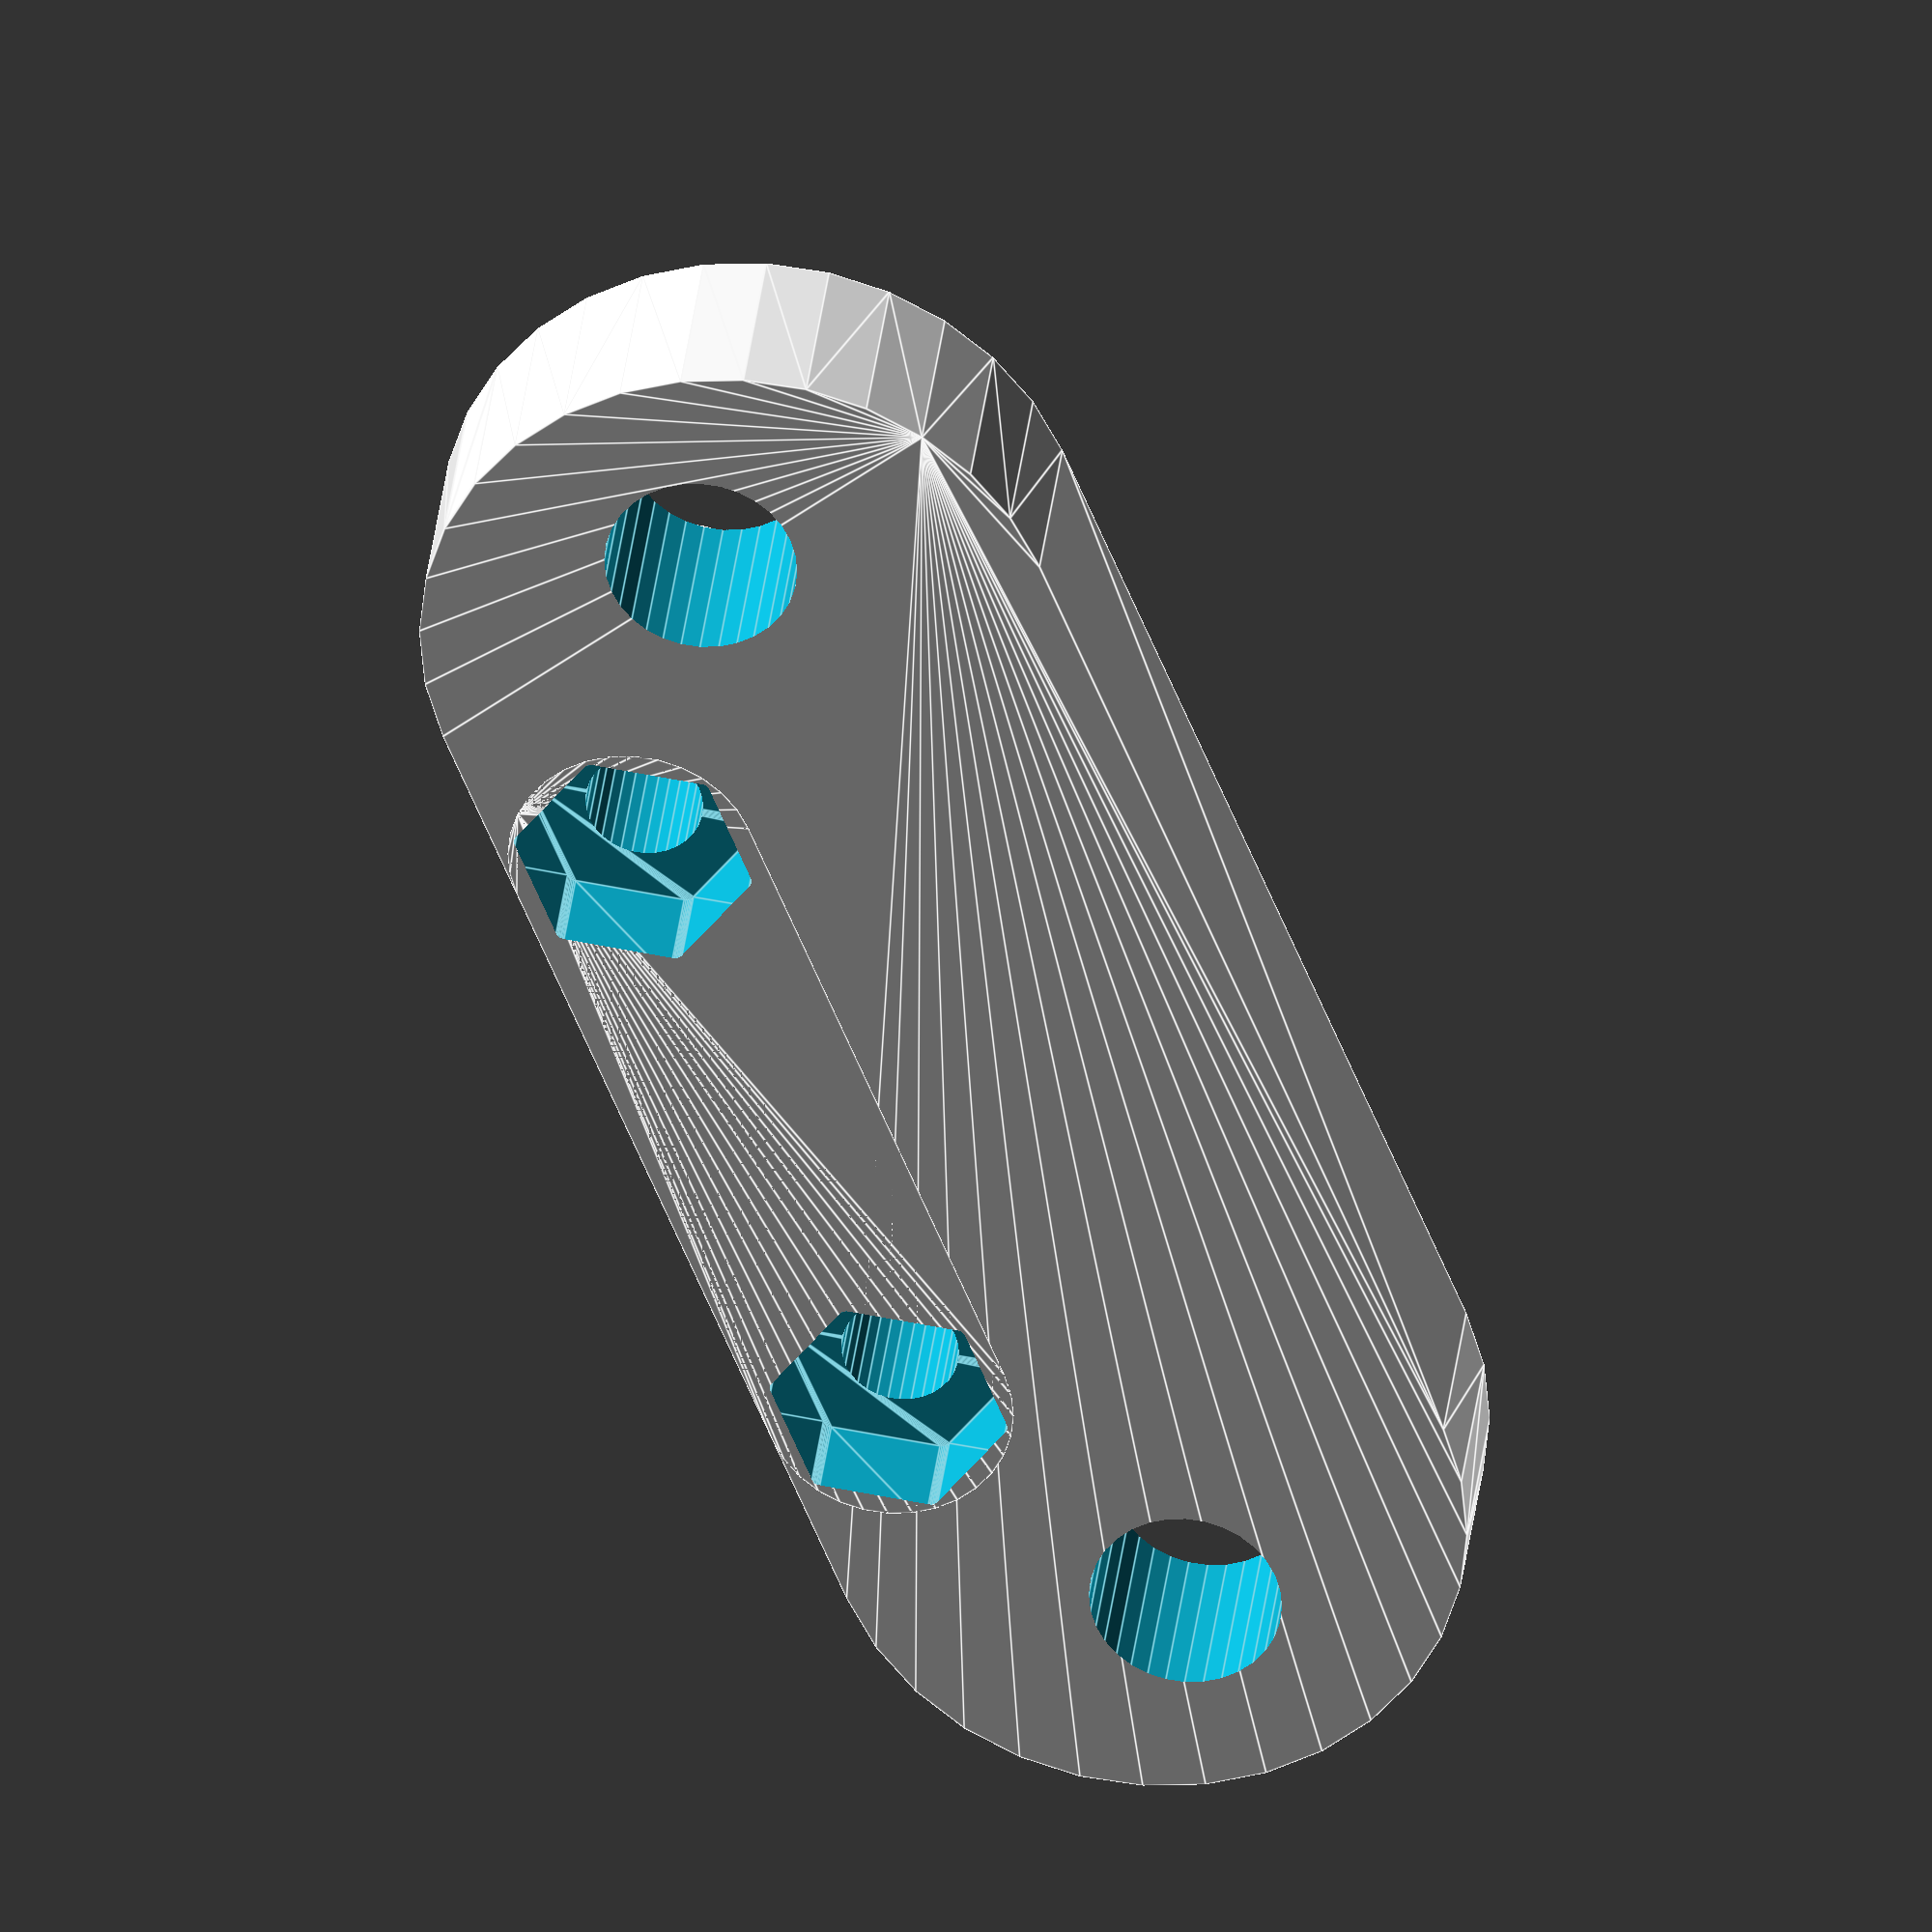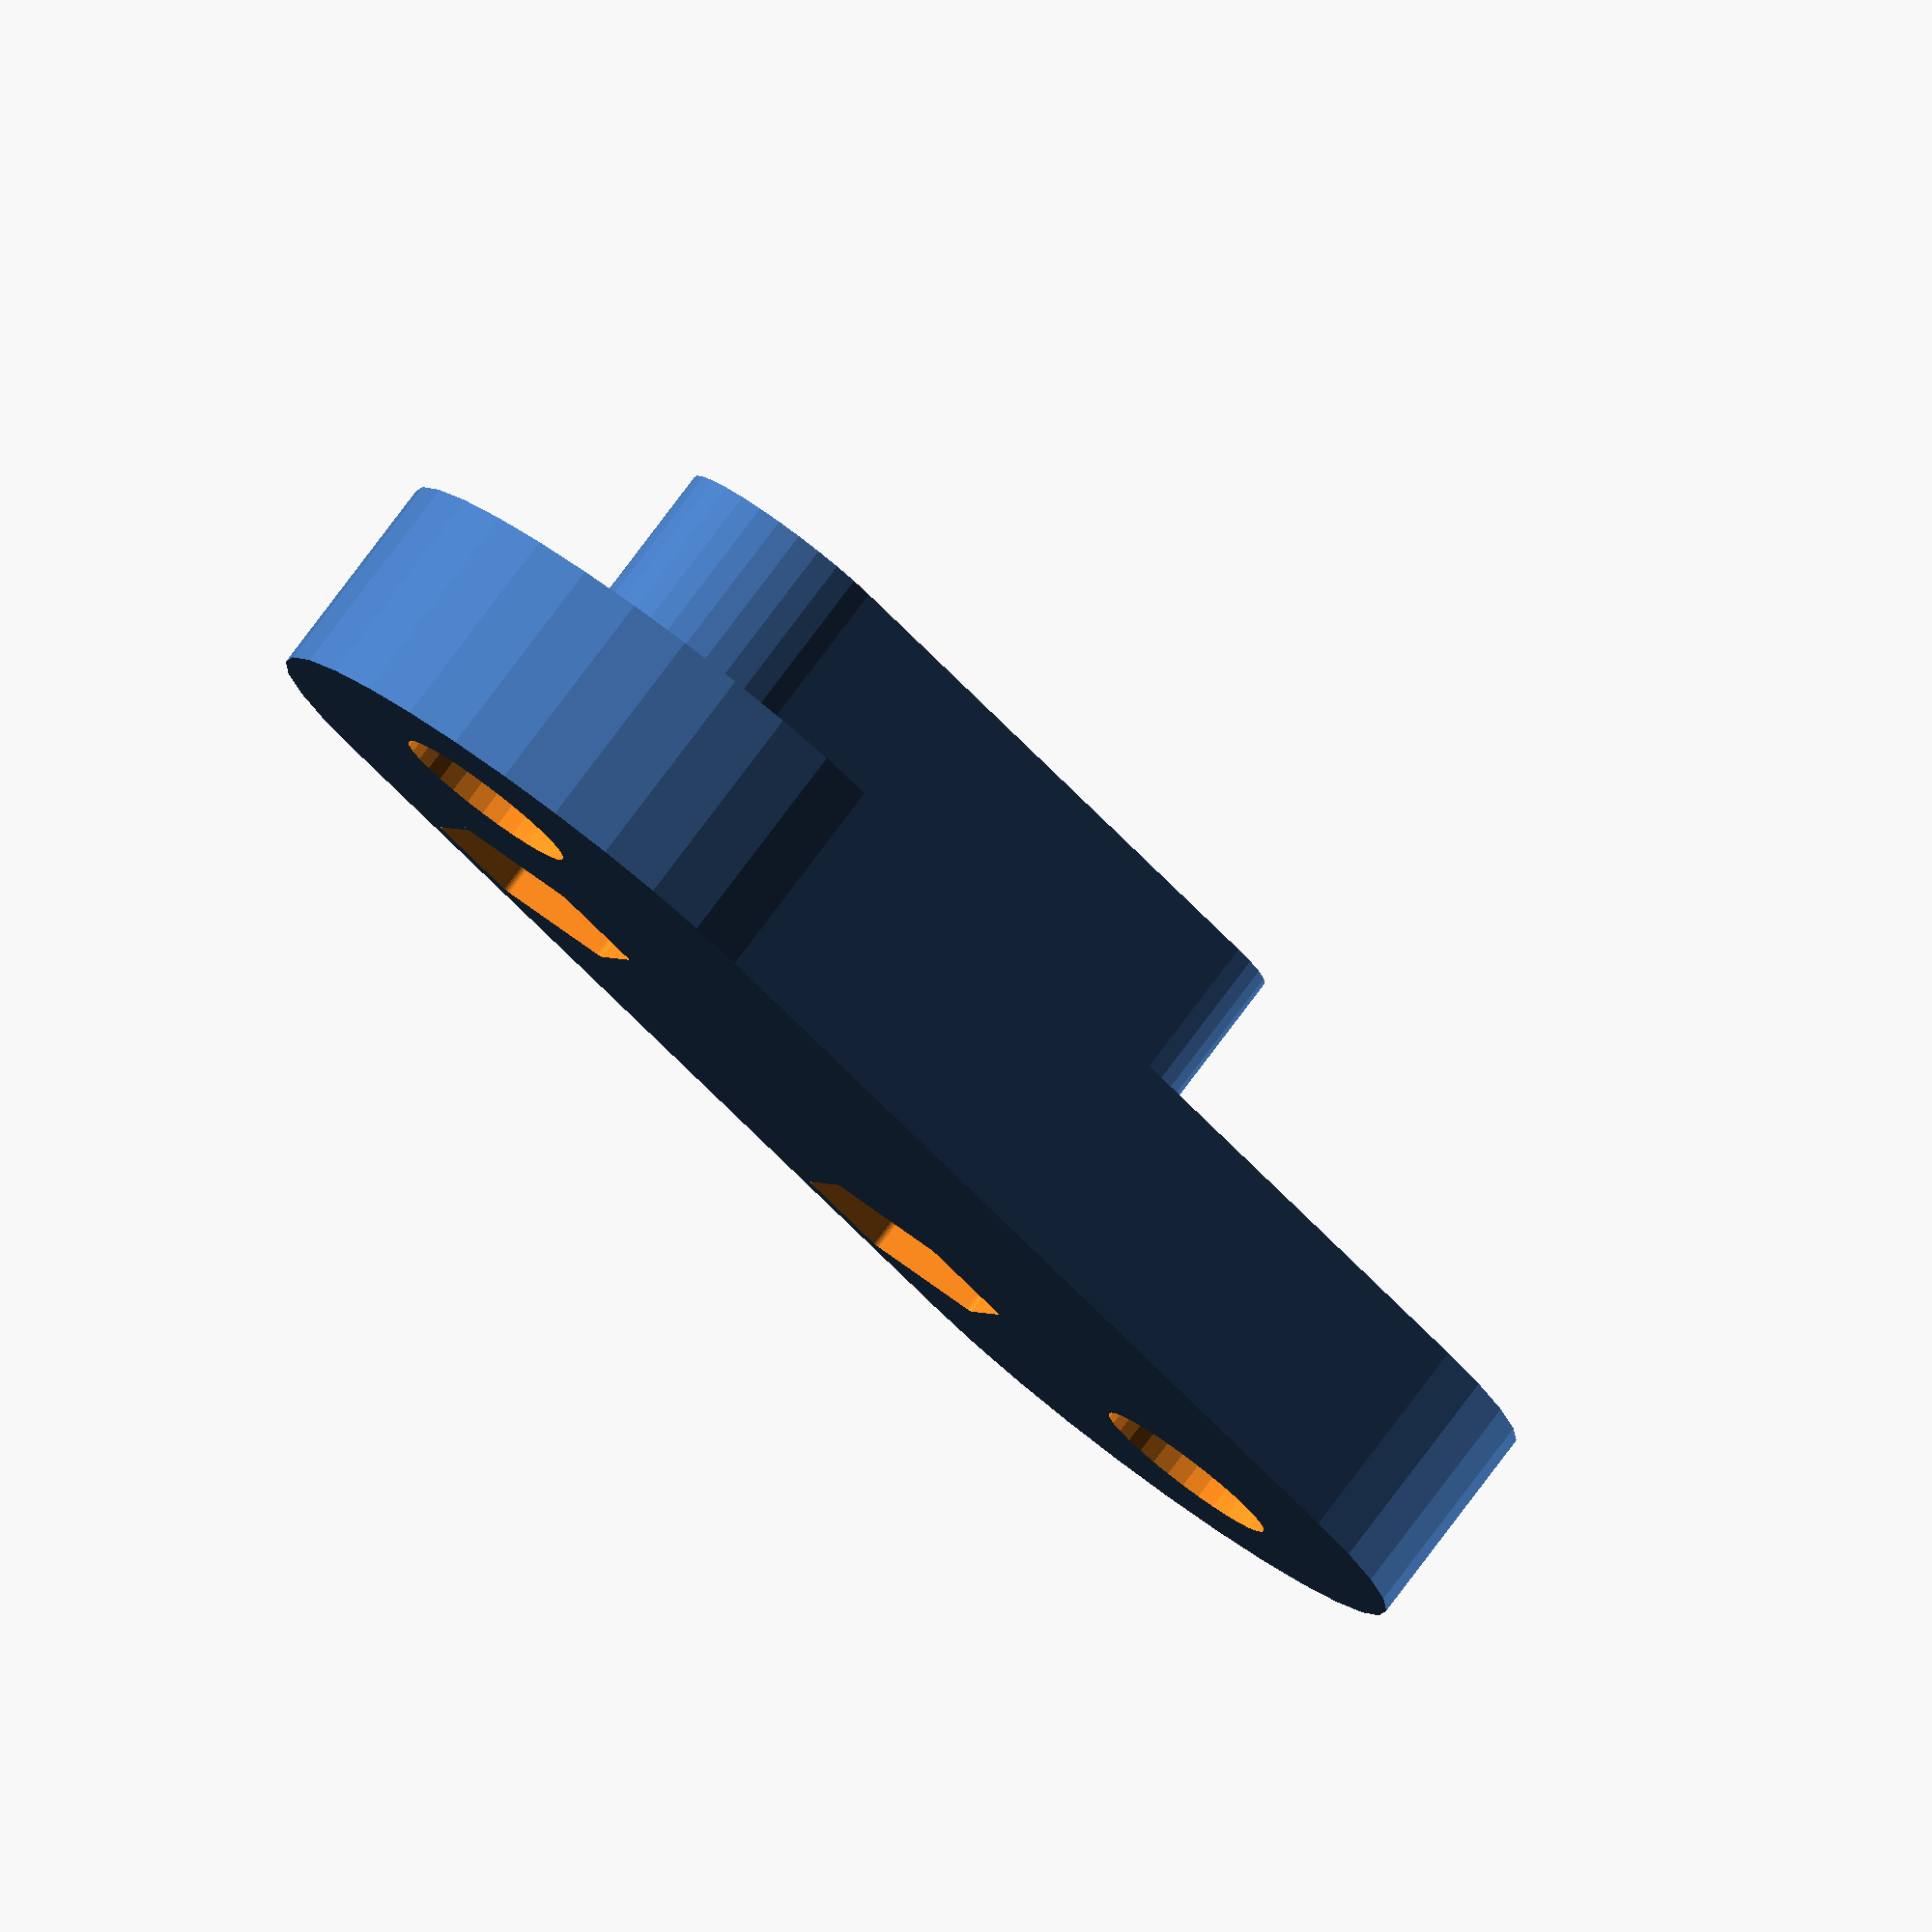
<openscad>
$fn=32;

module nut3(h=50) {
    hull() {
        translate([3.1,0,0]) cylinder(d=0.5,h=4);
        rotate([0,0,60]) translate([3.1,0,0]) cylinder(d=0.5,h=4);
        rotate([0,0,120]) translate([3.1,0,0]) cylinder(d=0.5,h=4);
        rotate([0,0,180]) translate([3.1,0,0]) cylinder(d=0.5,h=4);
        rotate([0,0,240]) translate([3.1,0,0]) cylinder(d=0.5,h=4);
        rotate([0,0,300]) translate([3.1,0,0]) cylinder(d=0.5,h=4);
    }
}

module endstop() {
    difference() {
        union() {
            hull() {
                translate([-15,0,0]) cylinder(d=18,h=6);
                translate([15,0,0]) cylinder(d=18,h=6);
            }
            hull() {
                translate([-9.5,-5.5,0]) cylinder(d=7,h=12);
                translate([9.5,-5.5,0]) cylinder(d=7,h=12);
            }
        }
        
        translate([-9.5,-5.5,-1]) cylinder(d=3.3,h=14);
        translate([-9.5,-5.5,-1]) nut3();
        translate([9.5,-5.5,-1]) cylinder(d=3.3,h=14);
        translate([9.5,-5.5,-1]) nut3();
        
        translate([-18,0,-1]) cylinder(d=5.4,h=8);
        translate([18,0,-1]) cylinder(d=5.4,h=8);
    }
}

endstop();
</openscad>
<views>
elev=327.0 azim=292.1 roll=186.1 proj=o view=edges
elev=279.1 azim=312.6 roll=217.0 proj=o view=wireframe
</views>
